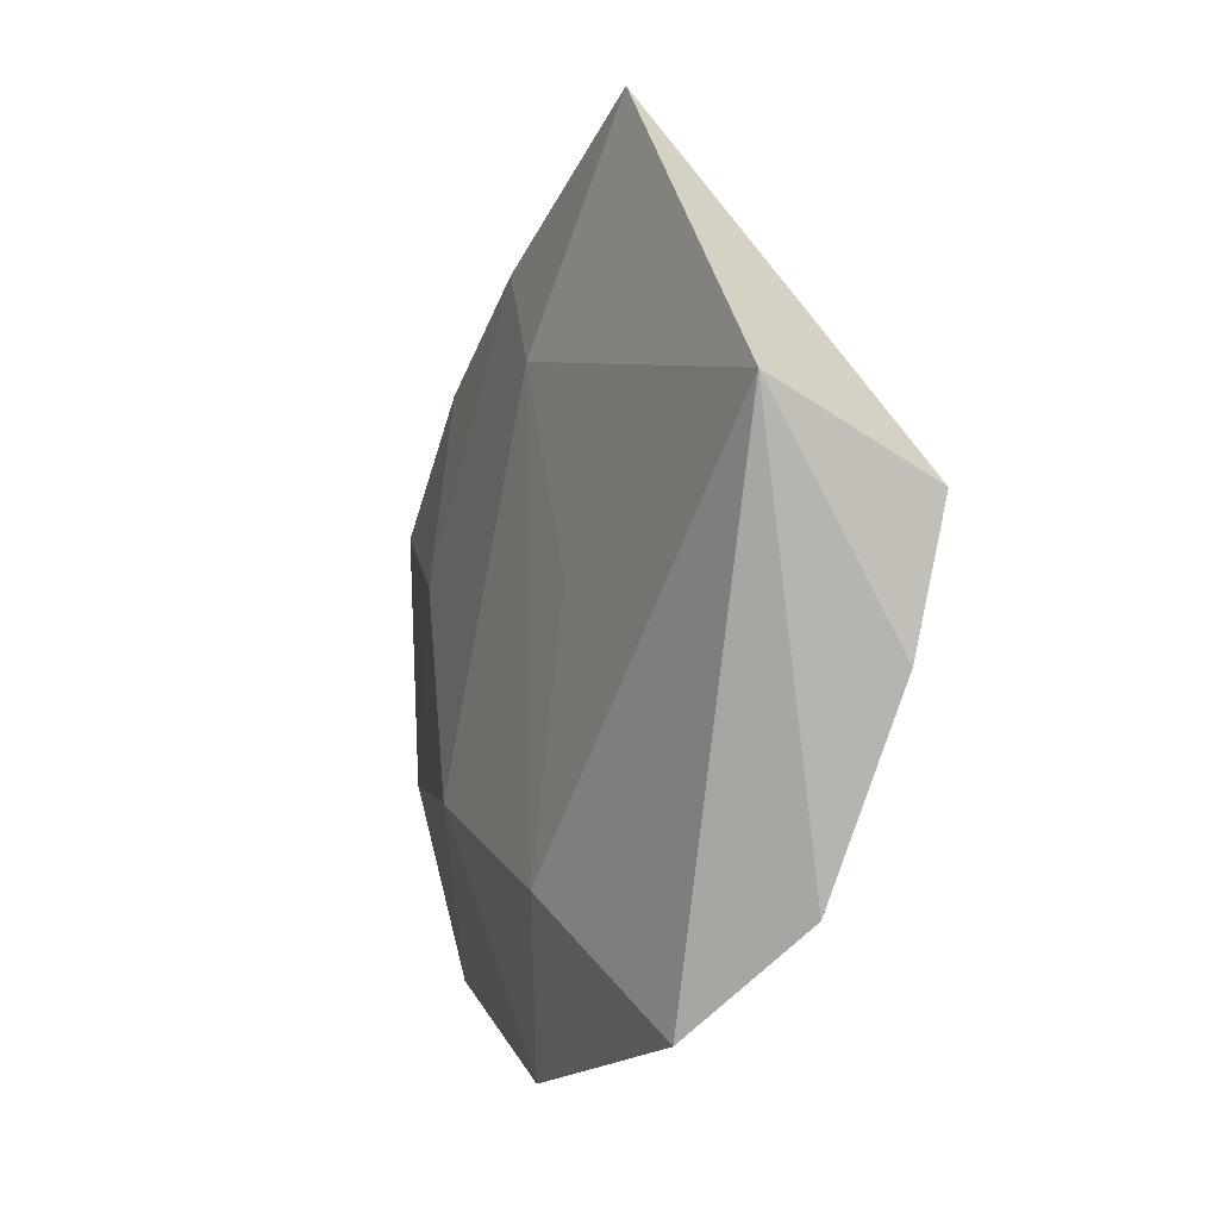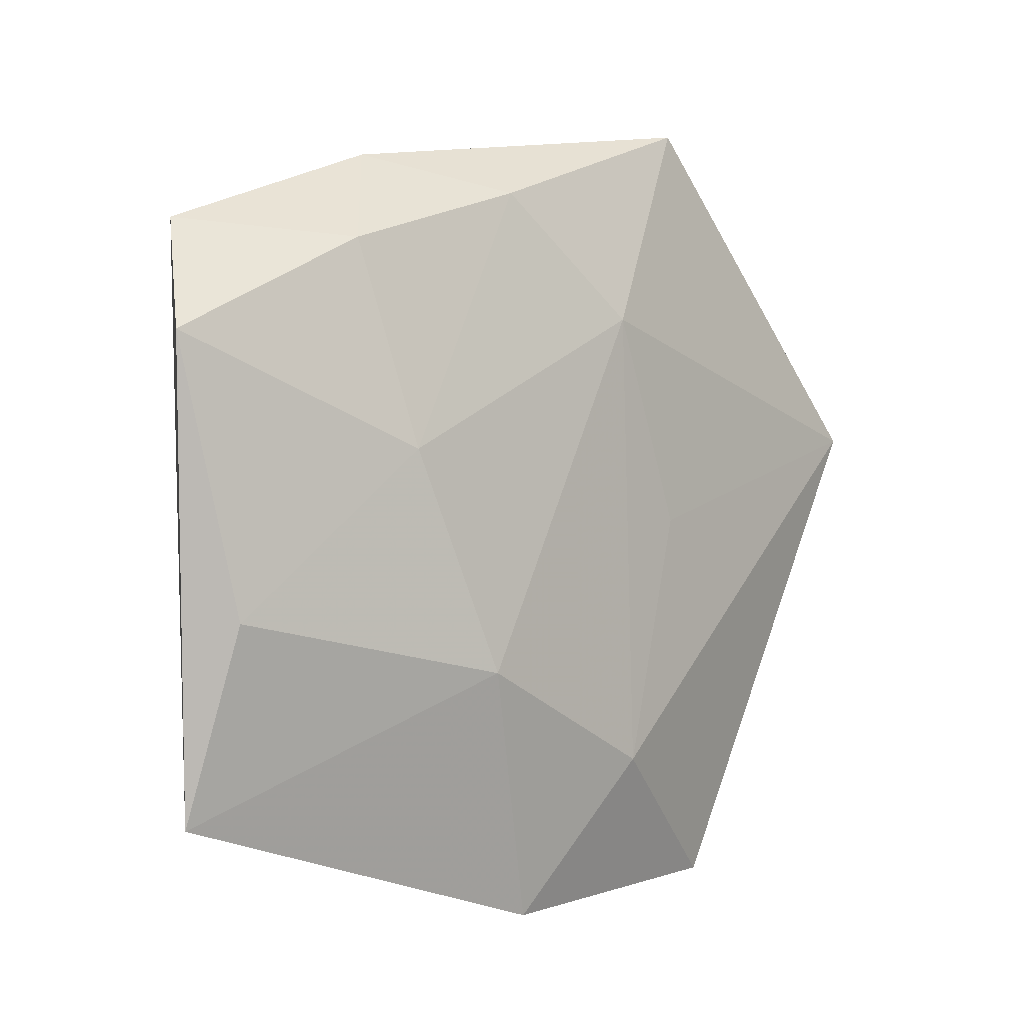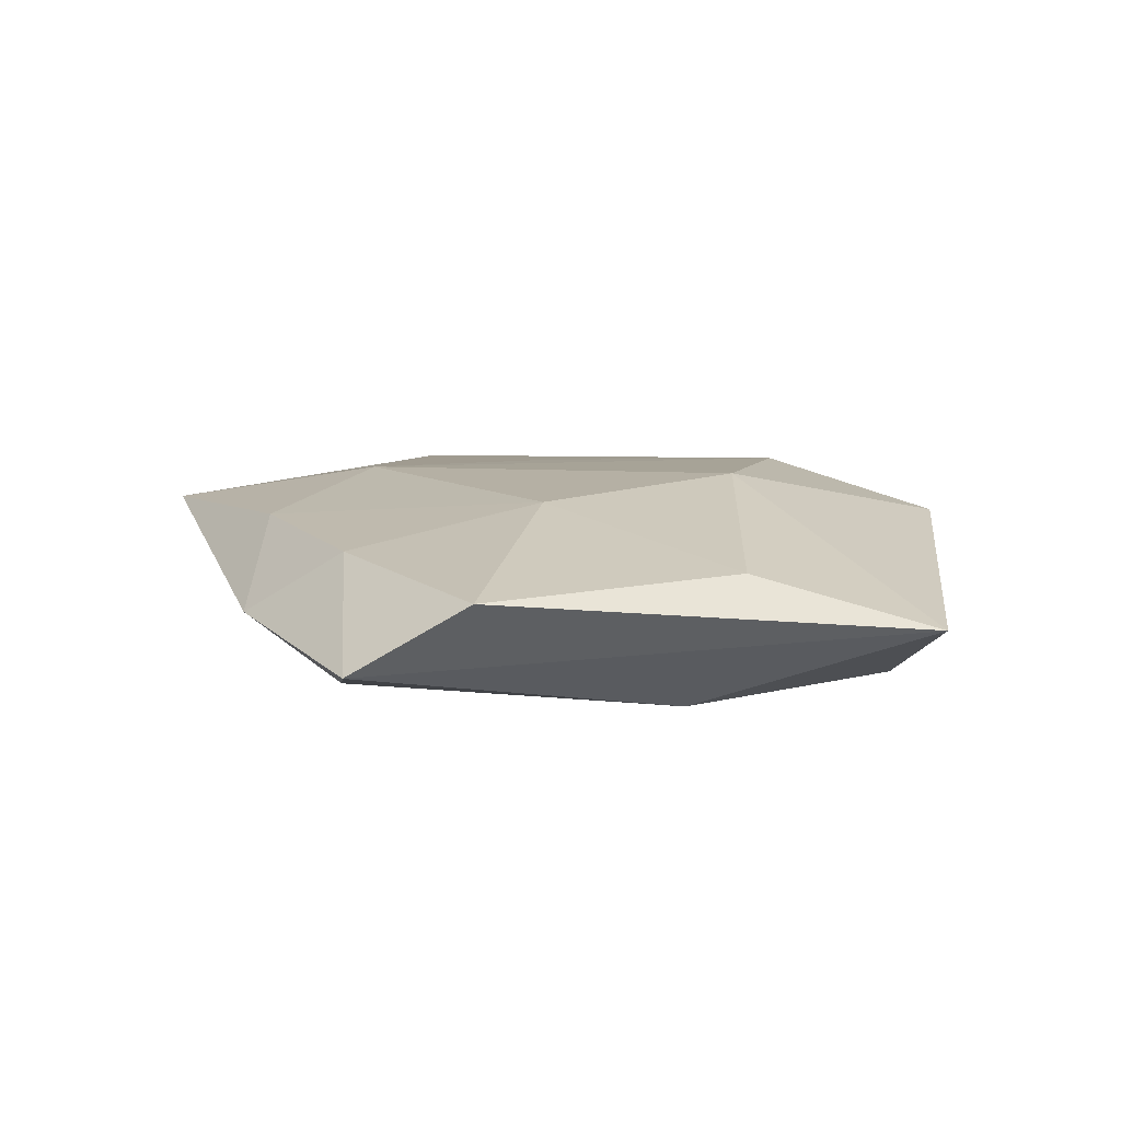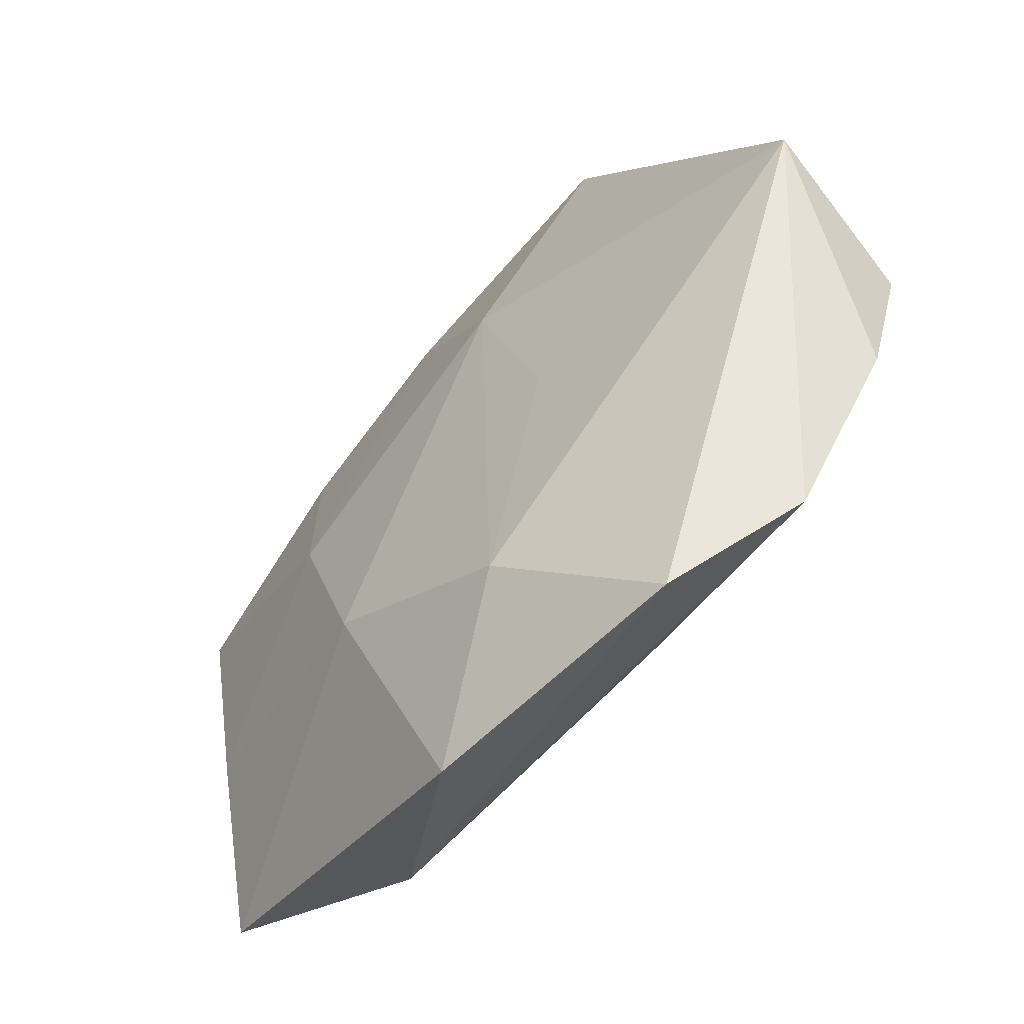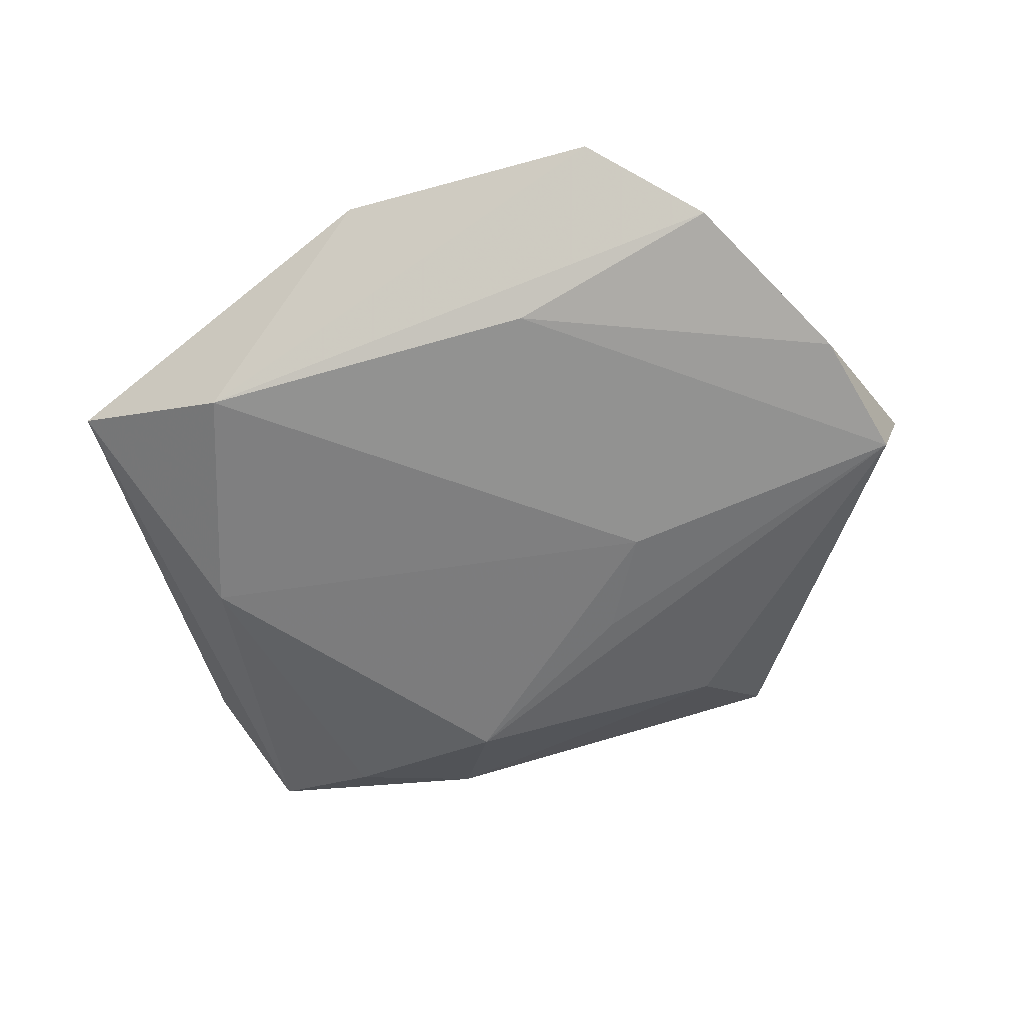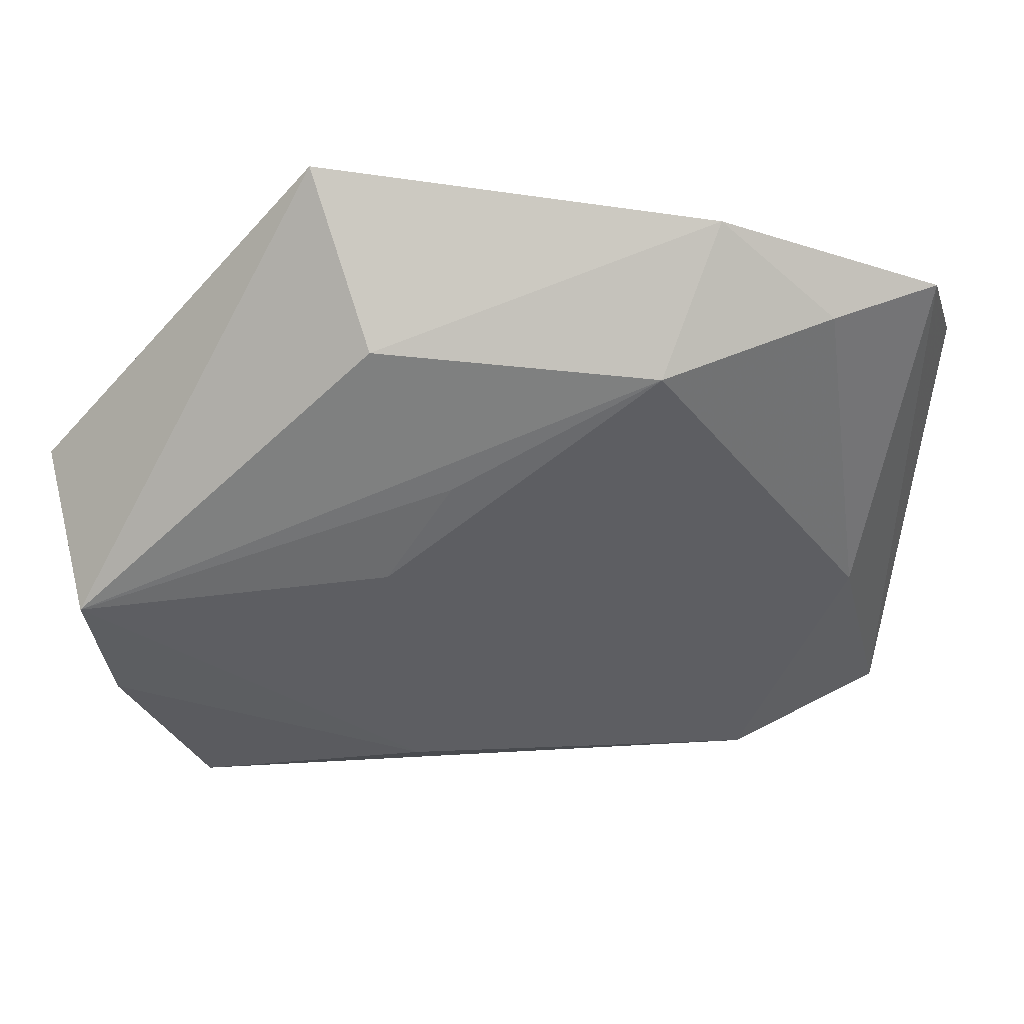
<metadata>
{"format":"obj","ext":"obj","renderer":"f3d","projection":"perspective","resolution":1024,"background":"white","views":[{"elev":-10.8,"azim":68.8,"up":"+Y"},{"elev":-1.7,"azim":-44.7,"up":"+Y"},{"elev":9.5,"azim":-99.3,"up":"+Z"},{"elev":-54.0,"azim":47.4,"up":"+Y"},{"elev":-59.3,"azim":21.6,"up":"+Z"},{"elev":41.8,"azim":170.9,"up":"+Y"}]}
</metadata>
<code>
v 0.02574 -0.04053 0.004387
v -0.02337 0.006388 0.01034
v 0.008207 0.01465 -0.01101
v -0.02127 0.03802 -0.0009036
v -0.007375 0.03458 0.007439
v -0.04213 -0.01117 0.005385
v -0.03242 0.02854 -0.006491
v 0.01256 -0.02793 -0.007979
v -0.01348 -0.01652 0.01171
v -0.003717 -0.04303 0.005644
v 0.04769 0.002803 -0.01034
v -0.0367 -0.006243 -0.009233
v 0.04953 0.01036 0.006888
v 0.01568 0.03065 -0.007389
v -0.02808 0.02783 0.006363
v 0.01536 0.003888 -0.01164
v 0.01963 0.04439 0.006011
v -0.04927 0.01705 0.004463
v -0.04422 0.02917 -0.003389
v 0.0153 -0.0001395 0.01013
v 0.006734 0.02182 0.01075
v -0.01355 0.02615 -0.01073
v 0.0453 -0.01141 -0.008098
v 0.0366 -0.03086 -0.003942
v -0.02553 -0.03149 -0.00886
v 0.008394 -0.0266 0.01064
v -0.04409 -0.0315 -0.0006813
f 21 13 17
f 3 22 11
f 11 22 14
f 17 13 11
f 11 14 17
f 19 18 15
f 27 18 19
f 27 6 18
f 9 6 27
f 17 14 4
f 14 22 4
f 22 7 4
f 4 7 19
f 19 15 4
f 13 21 20
f 3 11 16
f 16 22 3
f 24 1 25
f 13 1 24
f 9 21 2
f 2 15 18
f 2 6 9
f 18 6 2
f 12 27 19
f 25 27 12
f 19 7 12
f 12 7 22
f 12 16 25
f 22 16 12
f 25 1 10
f 10 27 25
f 9 27 10
f 17 4 5
f 5 4 15
f 5 21 17
f 5 2 21
f 15 2 5
f 26 1 13
f 13 20 26
f 9 10 26
f 26 10 1
f 26 21 9
f 26 20 21
f 8 24 25
f 25 16 8
f 8 16 11
f 23 11 13
f 13 24 23
f 23 8 11
f 24 8 23

</code>
